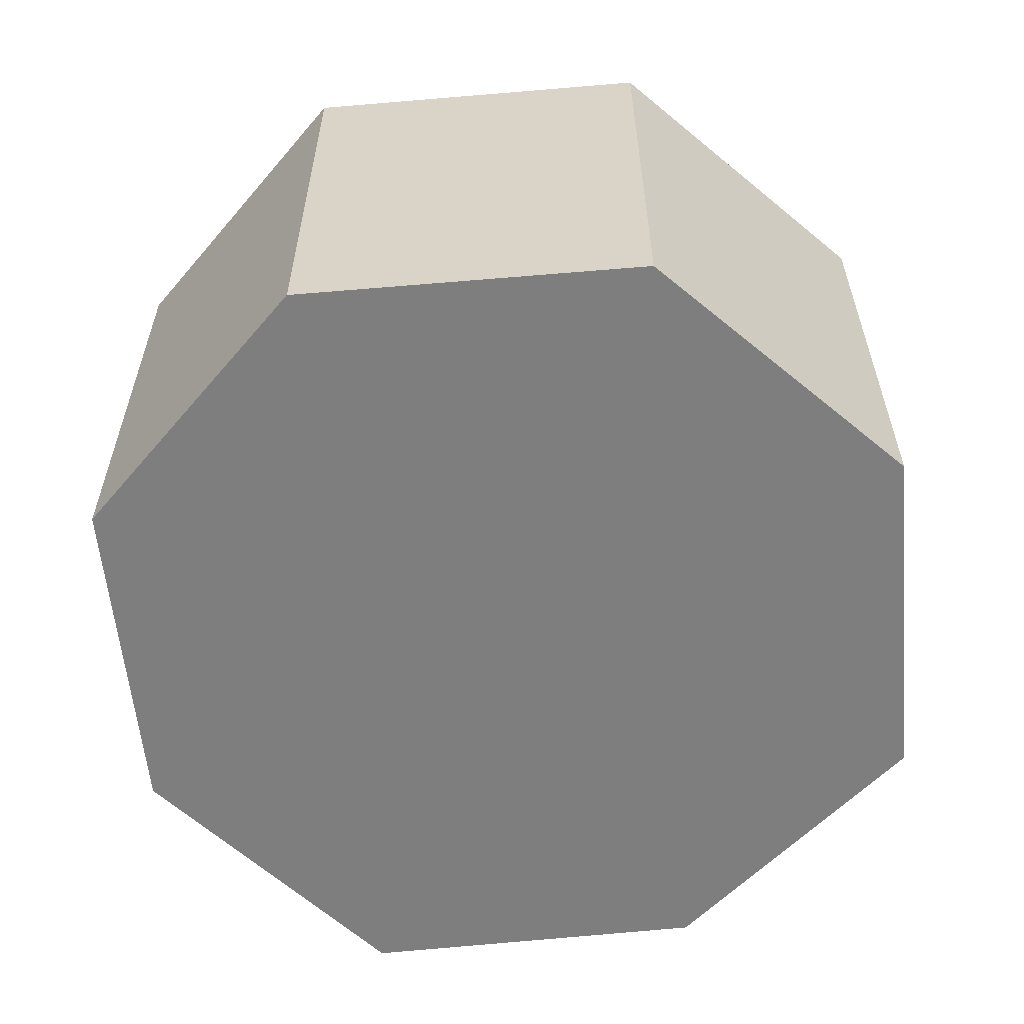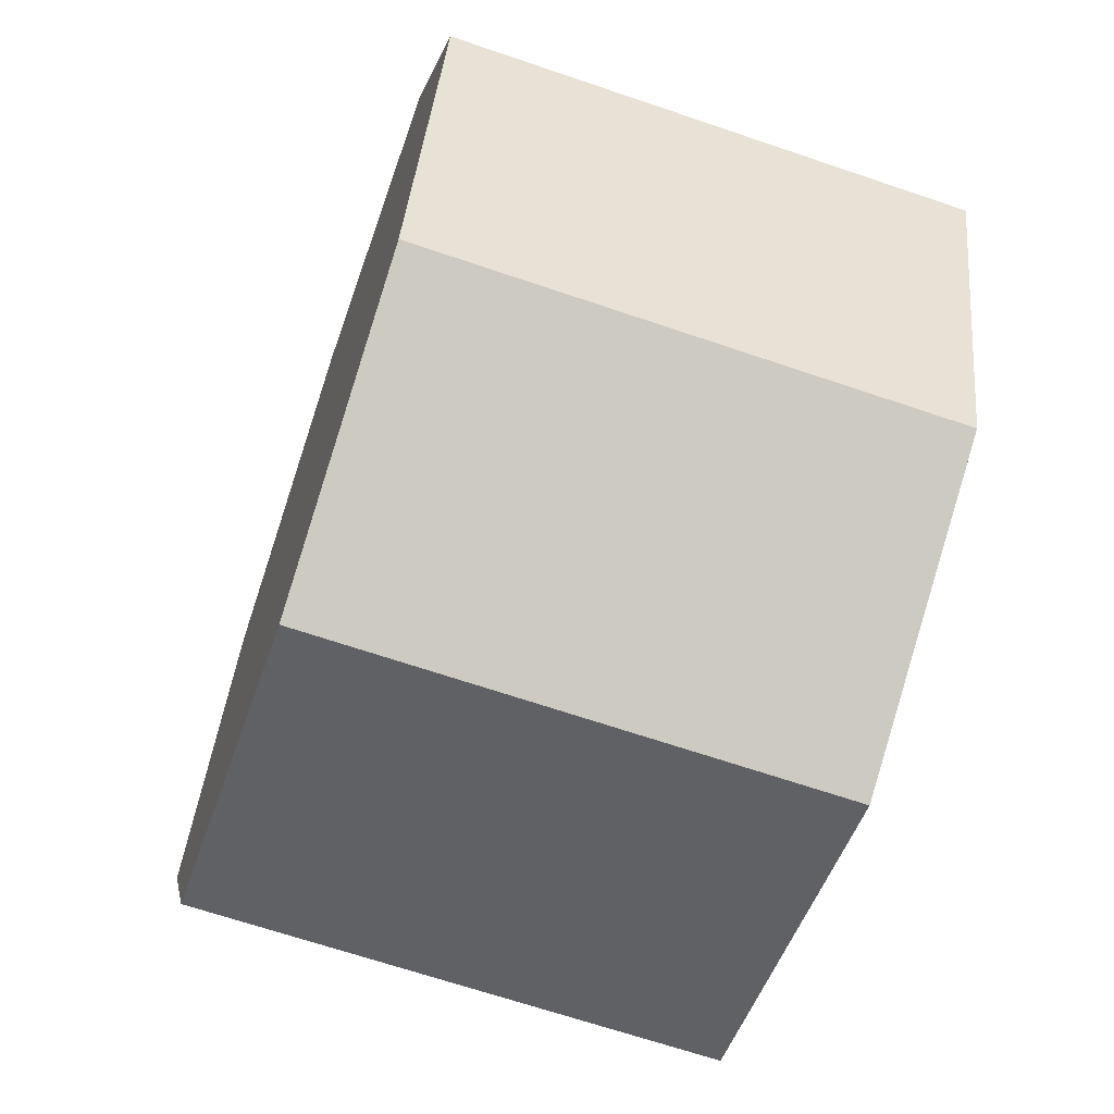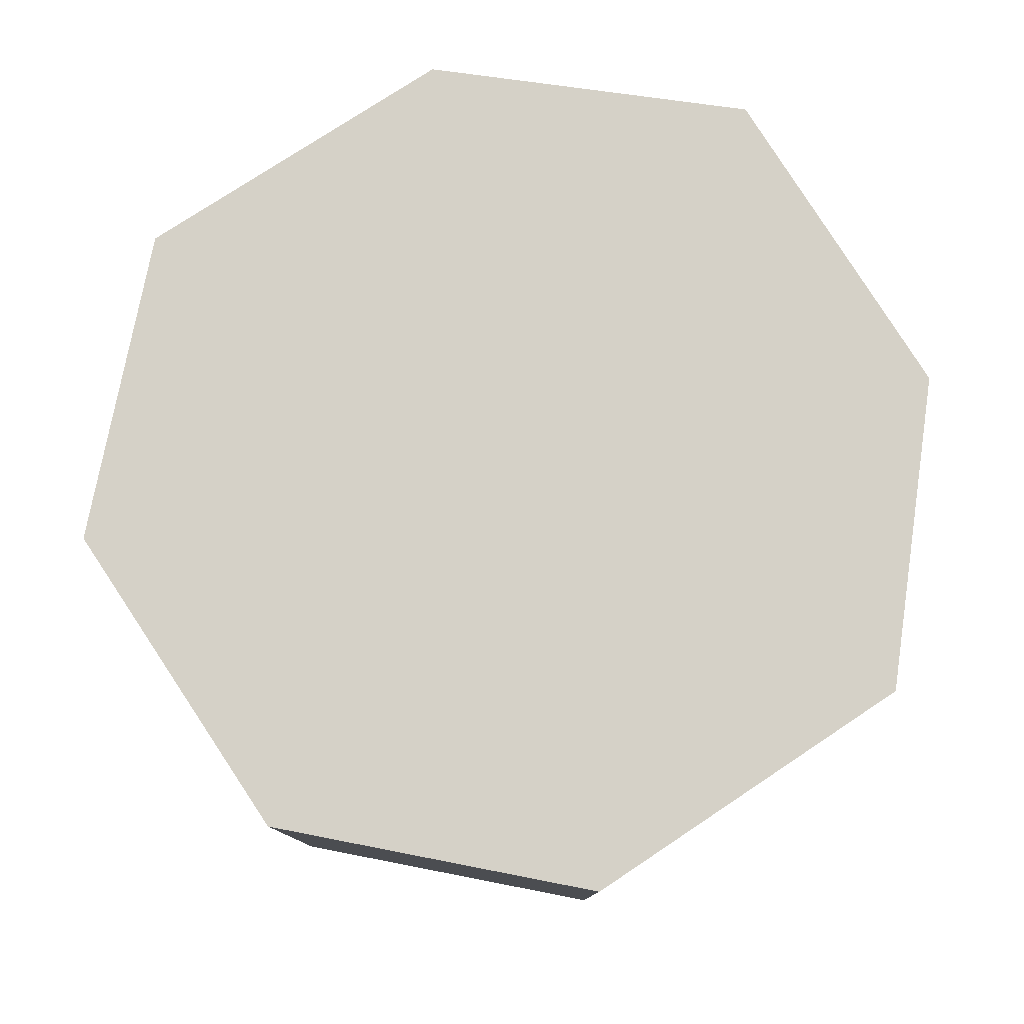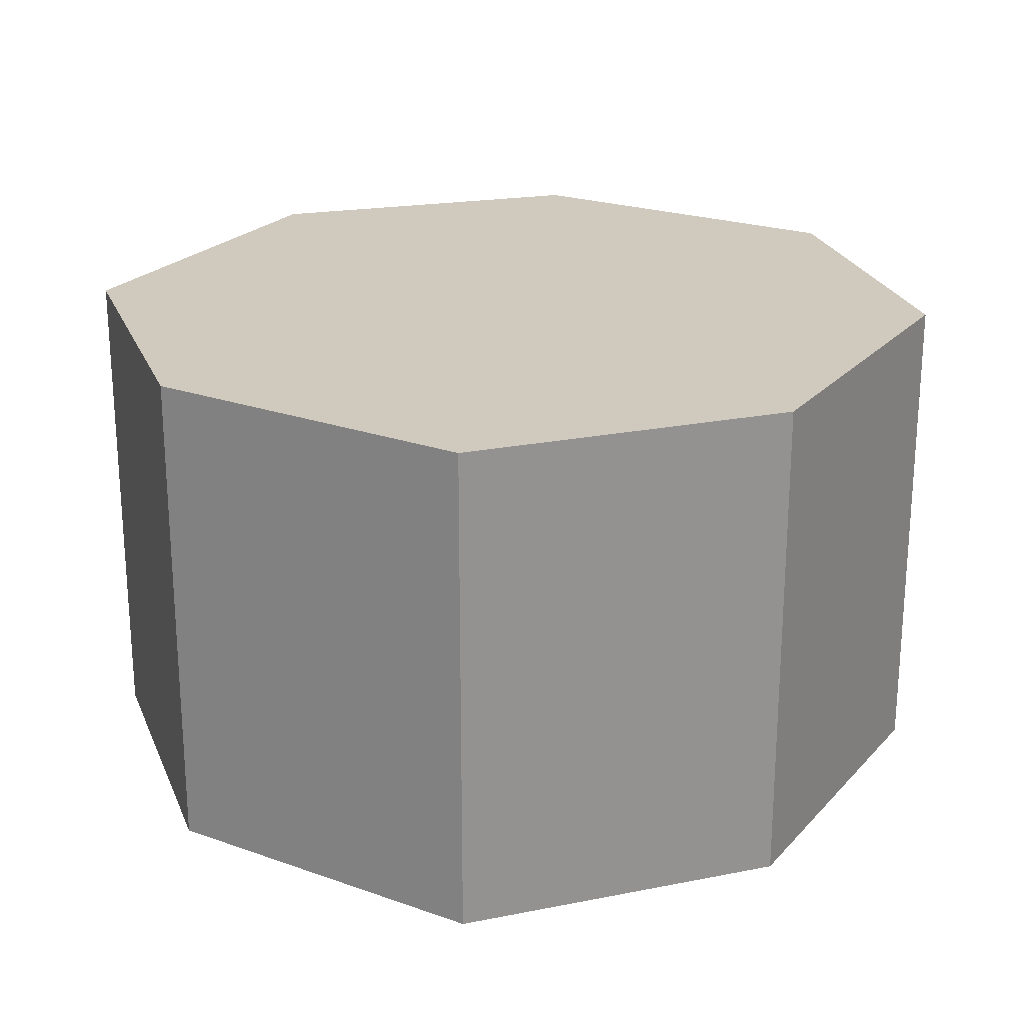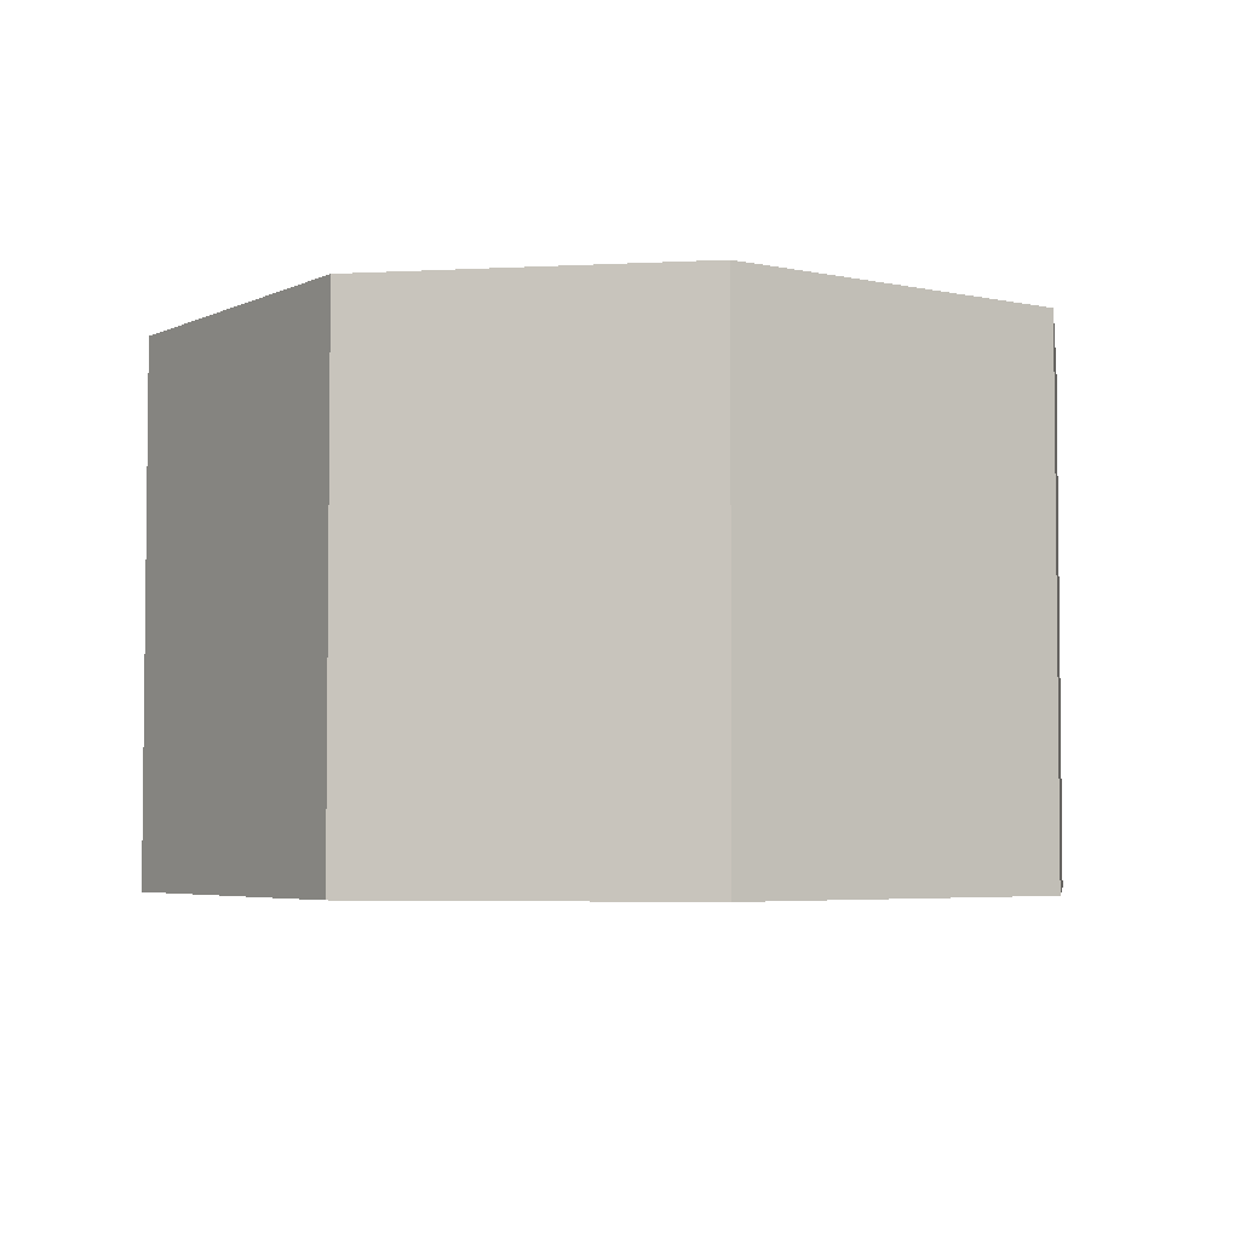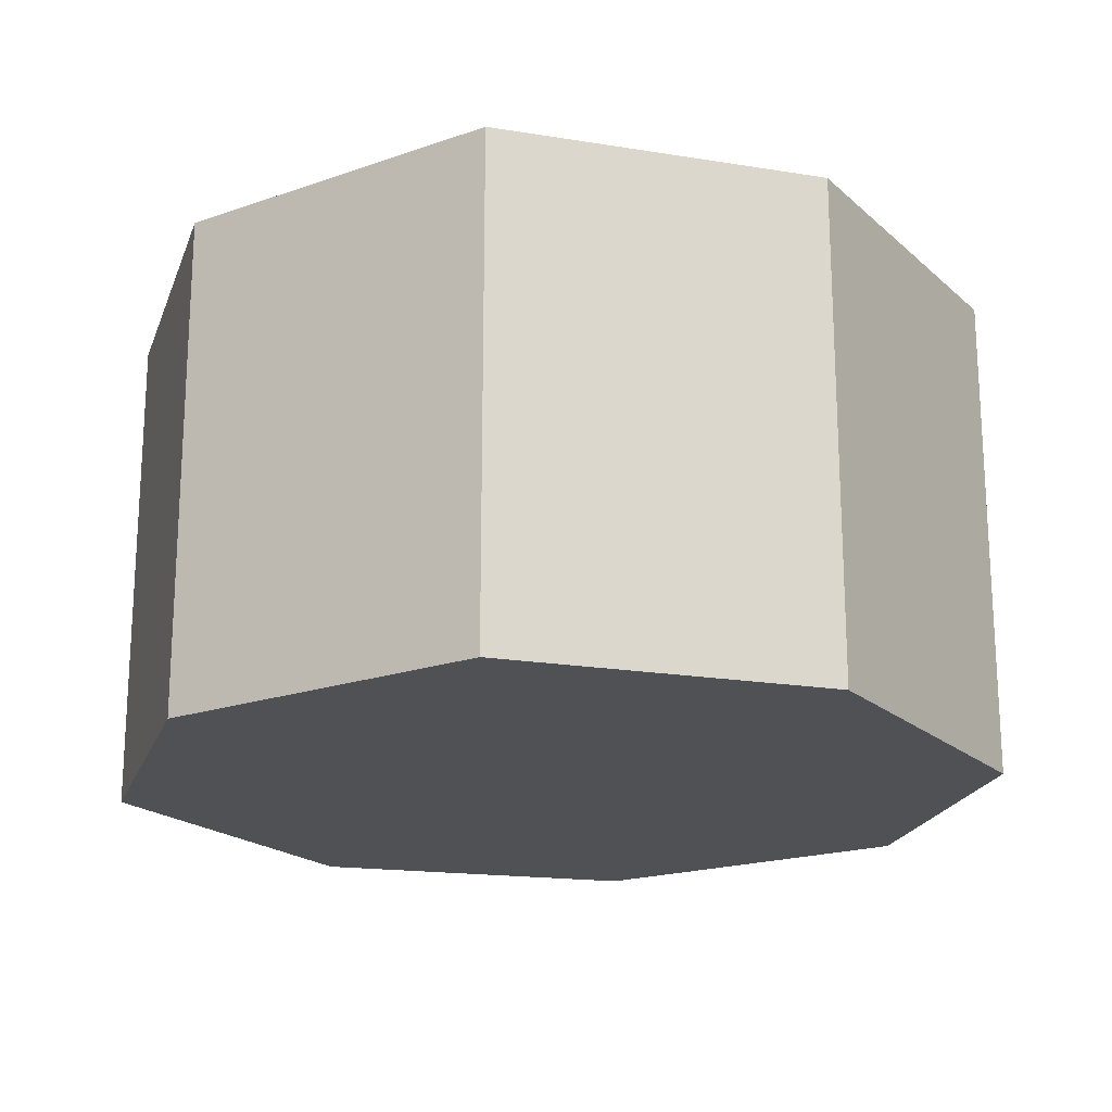
<metadata>
{"format":"obj","ext":"obj","renderer":"f3d","projection":"perspective","resolution":1024,"background":"white","views":[{"elev":-59.5,"azim":-158.1,"up":"+Y"},{"elev":-66.5,"azim":71.1,"up":"+Z"},{"elev":79.4,"azim":-106.7,"up":"+Y"},{"elev":23.0,"azim":46.8,"up":"+Y"},{"elev":-4.3,"azim":161.7,"up":"+Y"},{"elev":-19.6,"azim":48.7,"up":"+Y"}]}
</metadata>
<code>
v  1.488 1.859 1.777
v  0 1.859 1.138e-16
v  0.388 1.859 1.274
v  0.578 1.859 -1.1
v  2.719 1.859 1.434
v  1.816 1.859 -1.477
v  3.23 1.859 0.309
v  2.875 1.859 -0.912
v  2.875 5.584e-17 -0.912
v  1.816 9.044e-17 -1.477
v  0.578 6.736e-17 -1.1
v  0 0 0
v  0.388 -7.801e-17 1.274
v  1.488 -1.088e-16 1.777
v  2.719 -8.781e-17 1.434
v  3.23 -1.892e-17 0.309
g defaultobject
f 1 2 3
f 2 1 4
f 4 1 5
f 4 5 6
f 6 5 7
f 6 7 8
f 9 6 8
f 6 9 10
f 10 4 6
f 4 10 11
f 11 2 4
f 2 11 12
f 12 3 2
f 3 12 13
f 13 1 3
f 1 13 14
f 14 5 1
f 5 14 15
f 16 8 7
f 8 16 9
f 15 7 5
f 7 15 16
f 12 14 13
f 14 12 11
f 14 11 15
f 15 11 10
f 15 10 16
f 16 10 9

</code>
